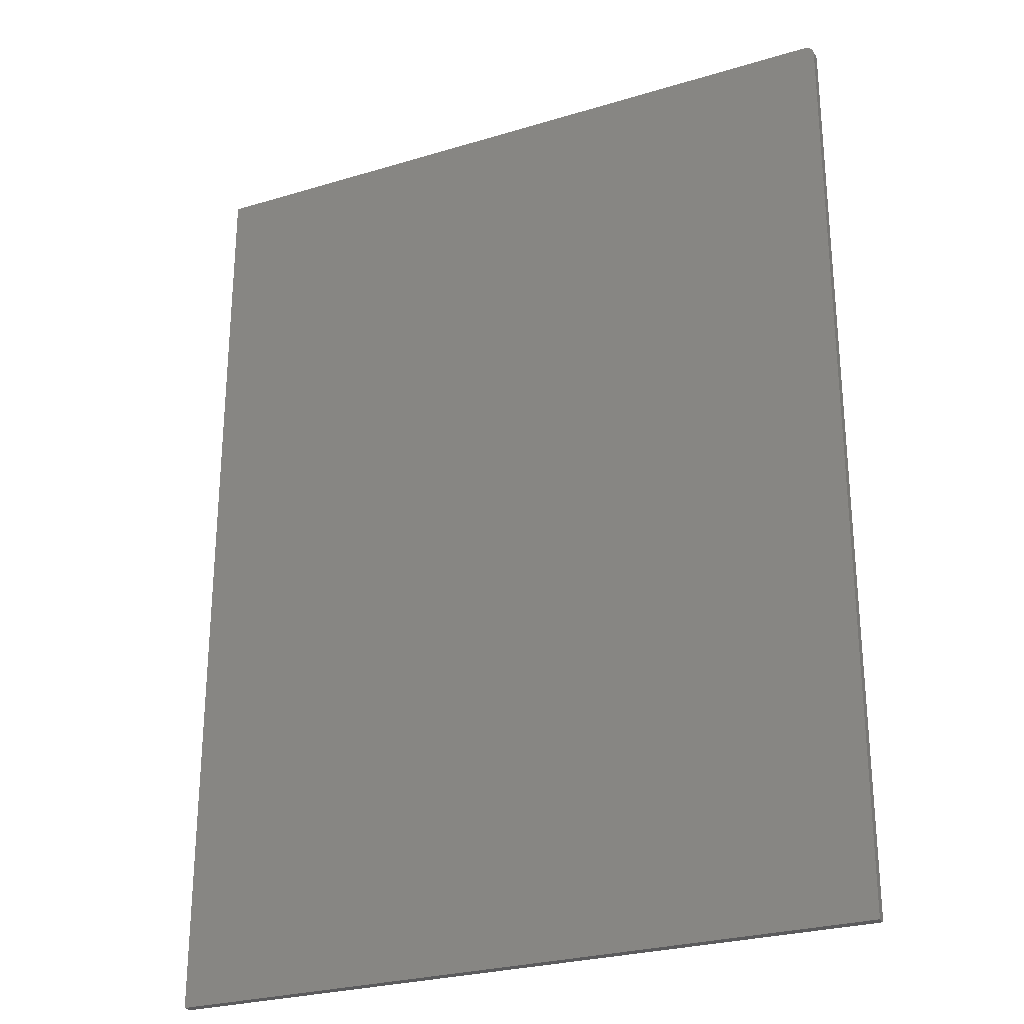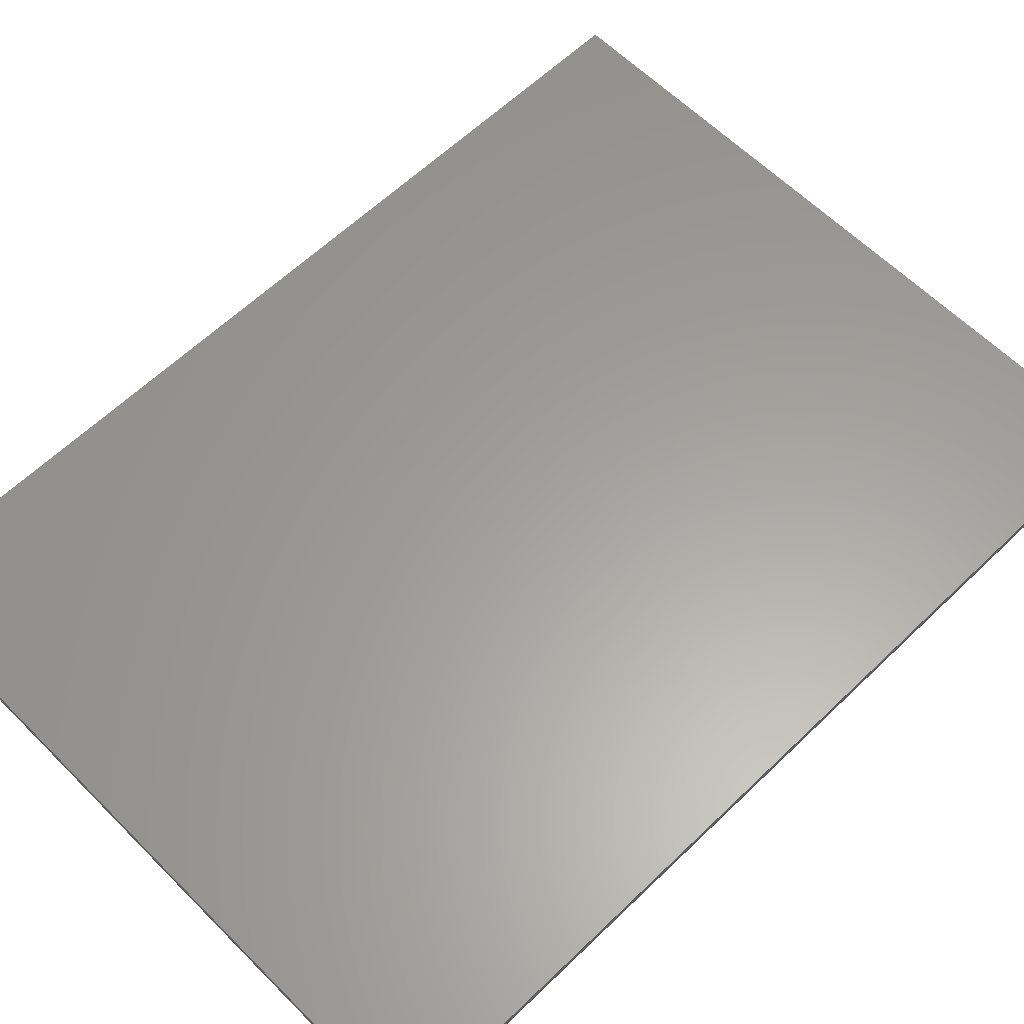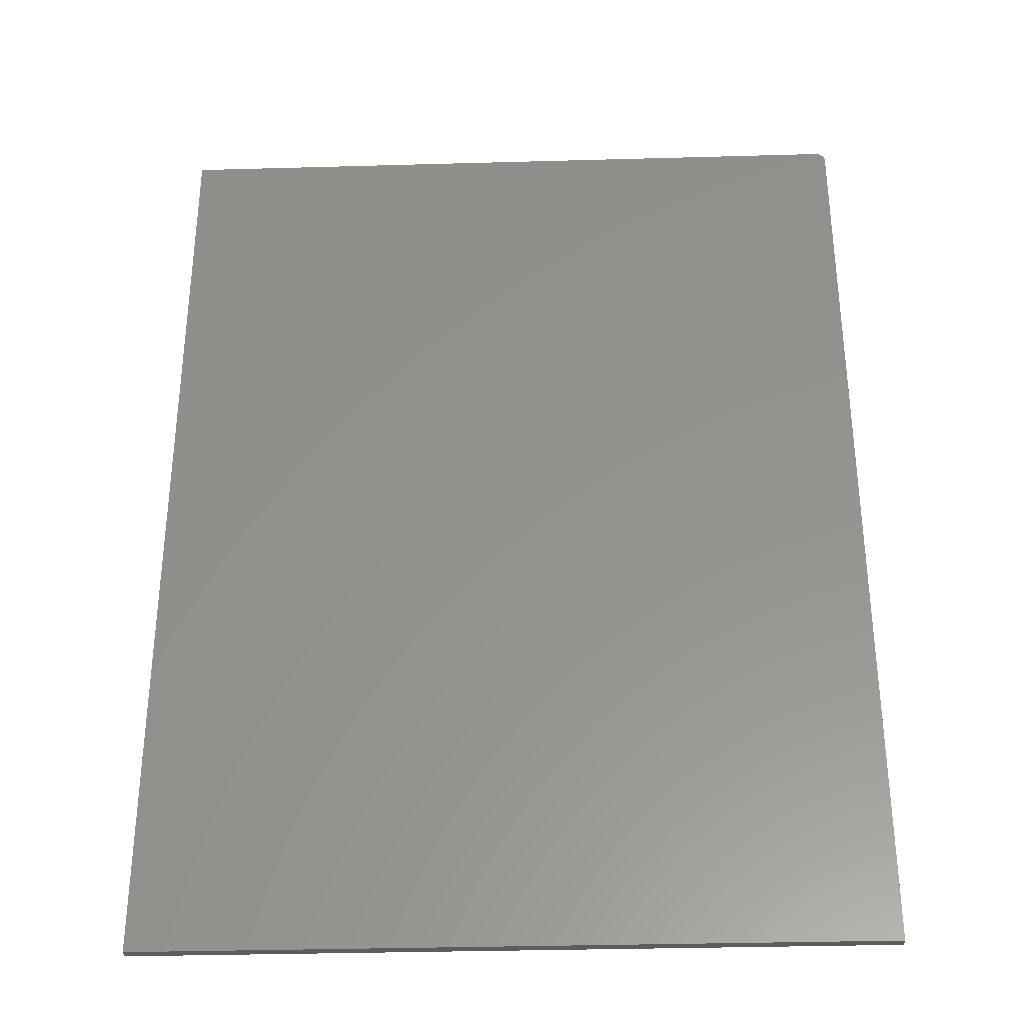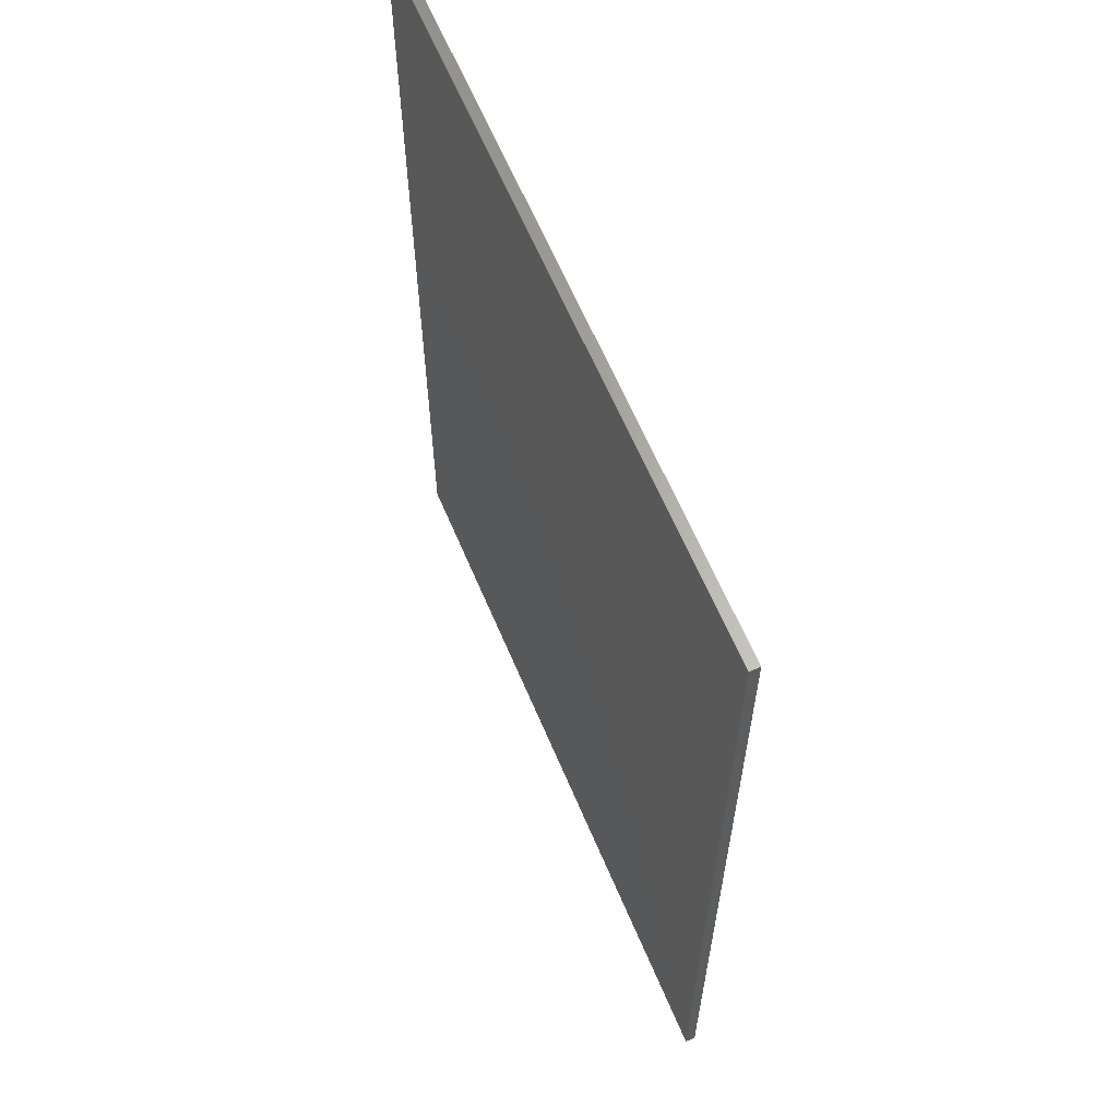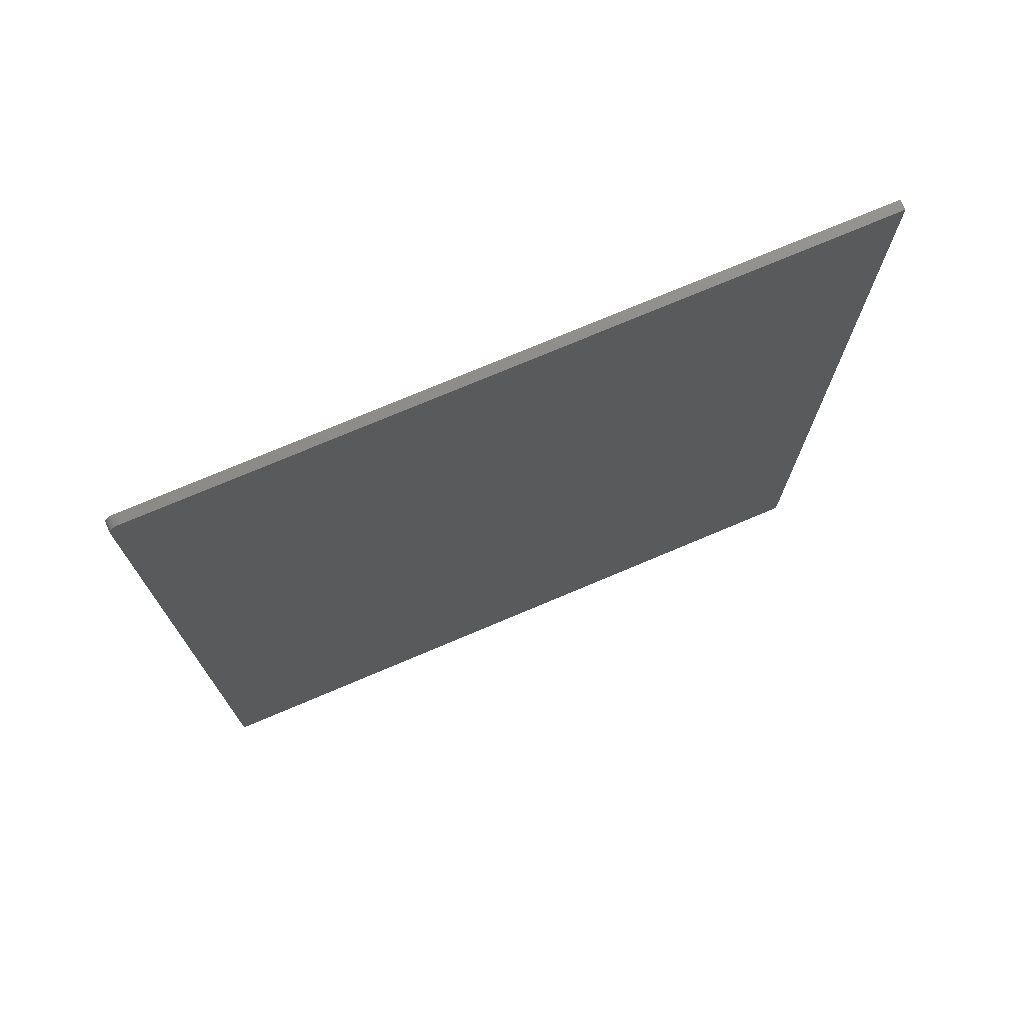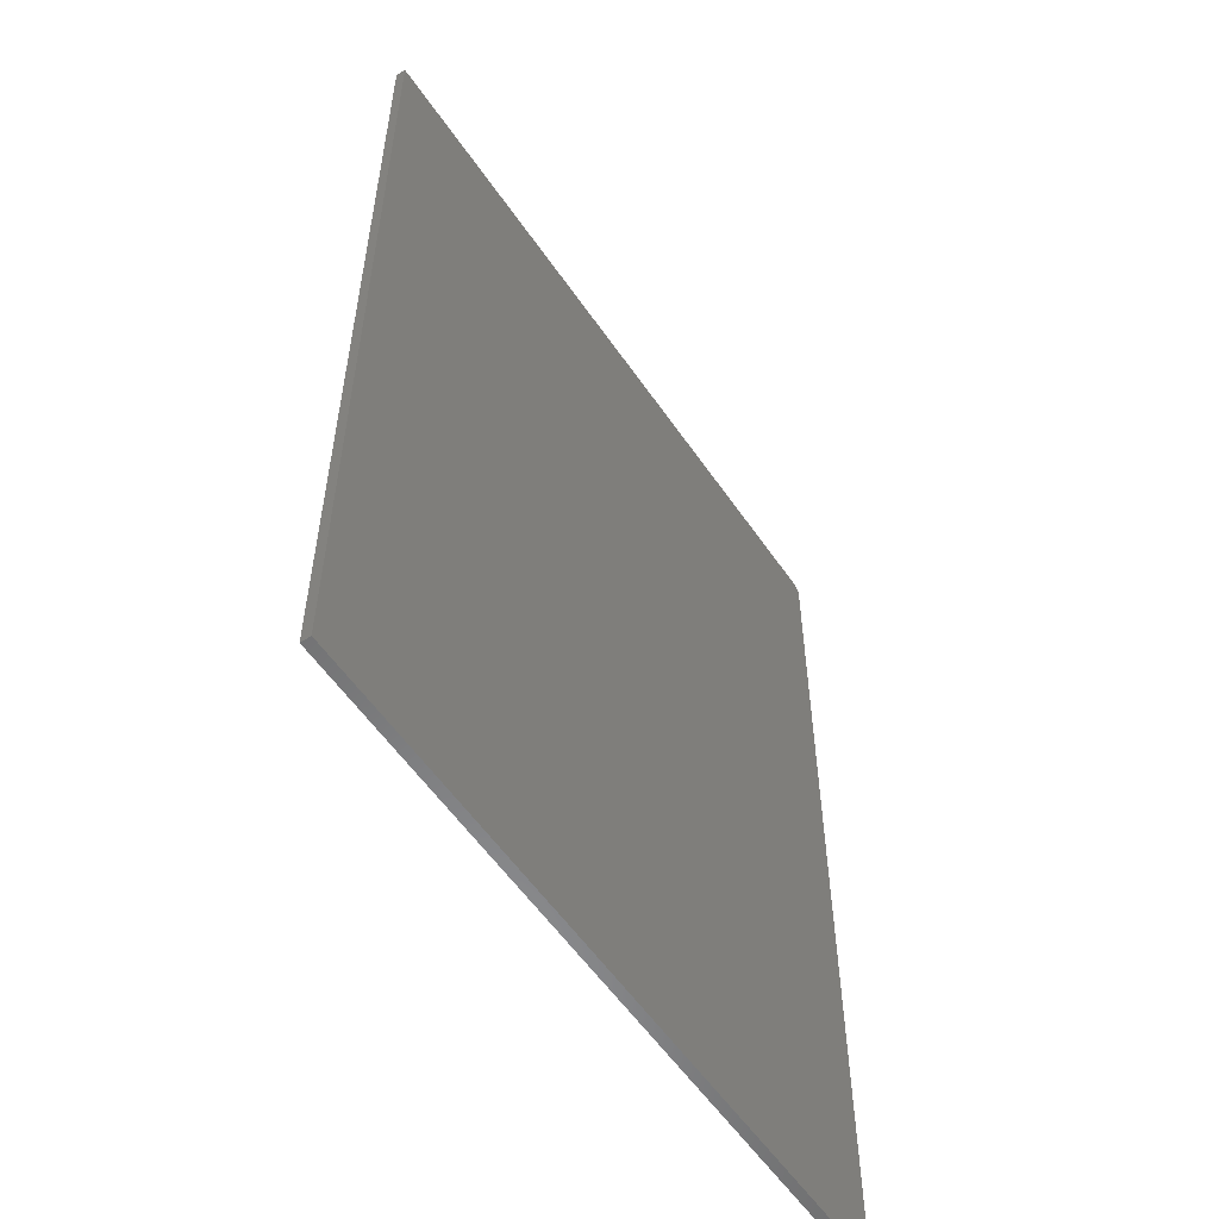
<metadata>
{"format":"stl","ext":"stl","renderer":"f3d","projection":"perspective","resolution":1024,"background":"white","views":[{"elev":-26.9,"azim":25.2,"up":"+Y"},{"elev":61.1,"azim":45.5,"up":"+Z"},{"elev":-33.4,"azim":2.2,"up":"+Y"},{"elev":63.2,"azim":-112.9,"up":"+Y"},{"elev":74.9,"azim":157.1,"up":"+Y"},{"elev":-56.2,"azim":-56.1,"up":"+Y"}]}
</metadata>
<code>
# stl→obj: 24 verts, 44 faces
v 0.5586 -0.75 -0.01562
v -0.5625 -0.75 -0.01562
v 0.5586 0.7344 -0.01562
v 0.554 0.7454 -0.01562
v 0.5429 0.75 -0.01562
v 0.546 0.7497 -0.01562
v 0.5489 0.7488 -0.01562
v 0.5516 0.7474 -0.01562
v -0.5625 0.75 -0.01562
v 0.5559 0.7431 -0.01562
v 0.5574 0.7404 -0.01562
v 0.5583 0.7374 -0.01562
v 0.5586 0.7344 0
v -0.5625 -0.75 0
v 0.5586 -0.75 0
v 0.554 0.7454 0
v 0.5516 0.7474 0
v 0.5489 0.7488 0
v 0.546 0.7497 0
v 0.5429 0.75 0
v -0.5625 0.75 0
v 0.5583 0.7374 0
v 0.5574 0.7404 0
v 0.5559 0.7431 0
f 1 2 3
f 4 5 6
f 4 6 7
f 4 7 8
f 9 5 4
f 9 4 10
f 9 10 11
f 9 11 12
f 9 12 3
f 9 3 2
f 13 14 15
f 16 17 18
f 16 18 19
f 16 19 20
f 21 14 13
f 21 13 22
f 21 22 23
f 21 23 24
f 21 24 16
f 21 16 20
f 5 9 20
f 20 9 21
f 1 3 15
f 15 3 13
f 13 3 22
f 22 3 12
f 22 12 23
f 23 12 11
f 23 11 24
f 24 11 10
f 24 10 16
f 16 10 4
f 16 4 17
f 17 4 8
f 17 8 18
f 18 8 7
f 18 7 19
f 19 7 6
f 19 6 20
f 20 6 5
f 9 2 21
f 21 2 14
f 2 1 14
f 14 1 15

</code>
